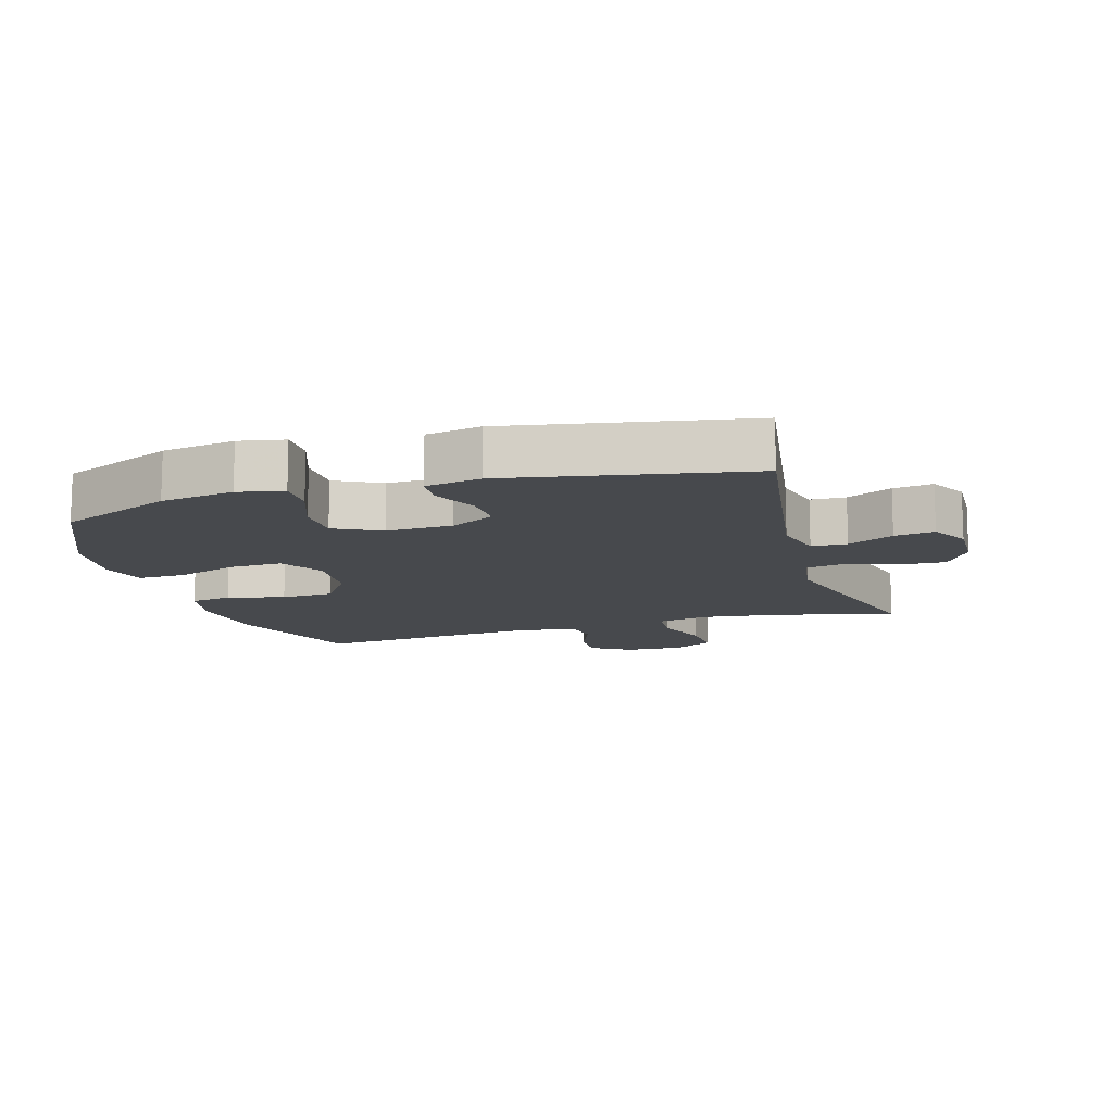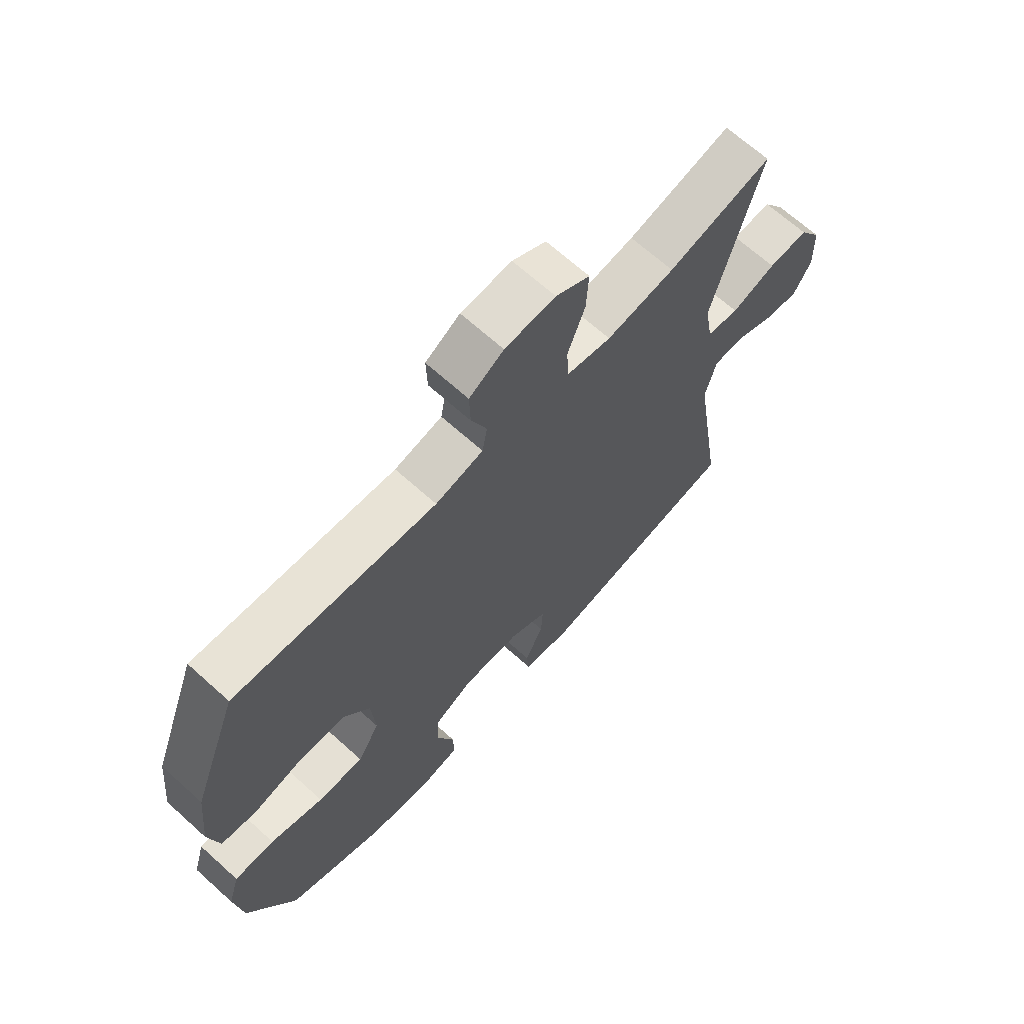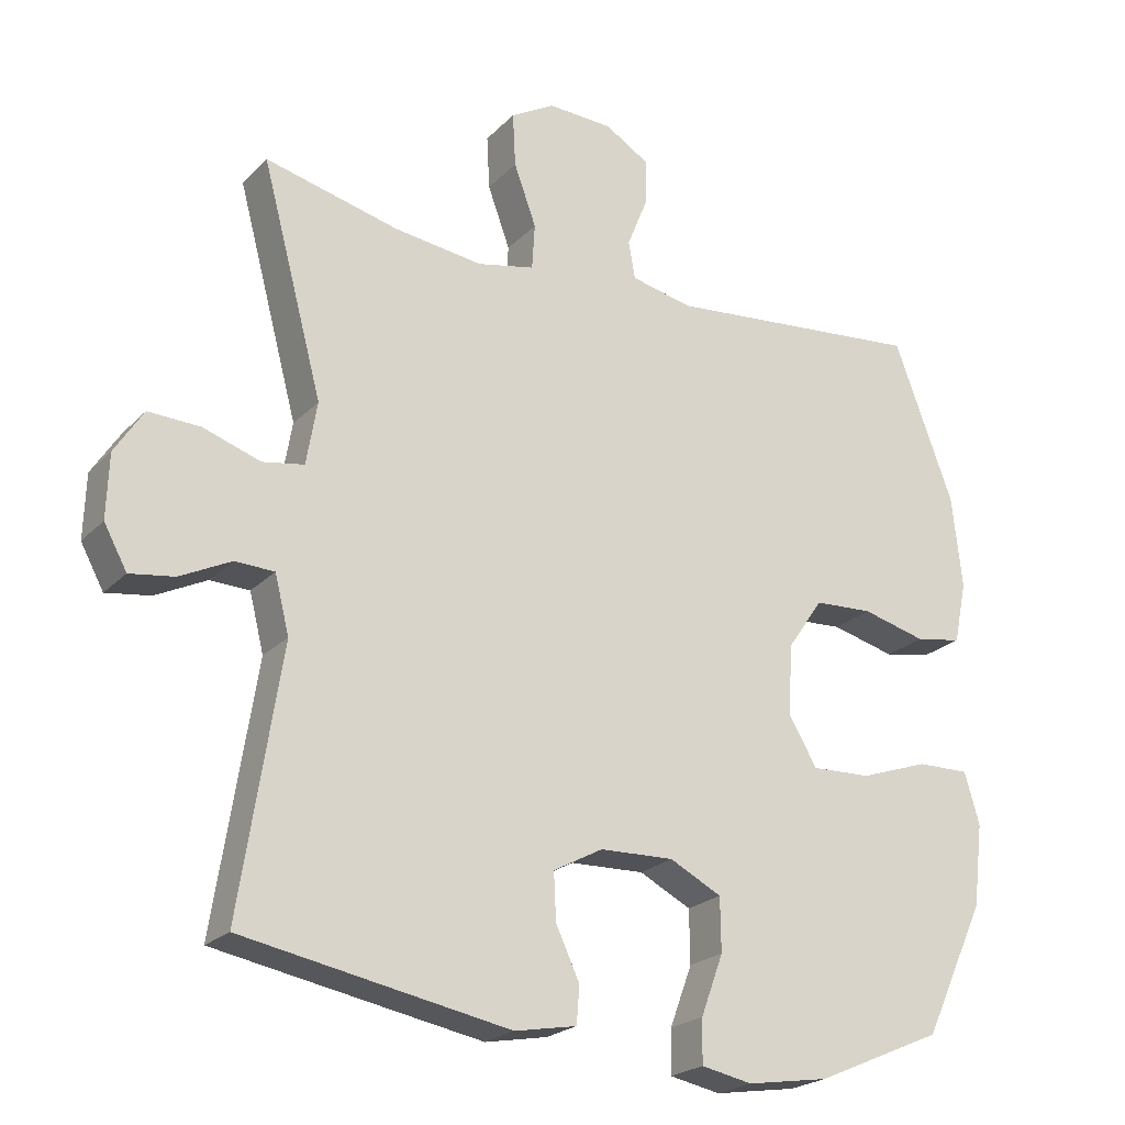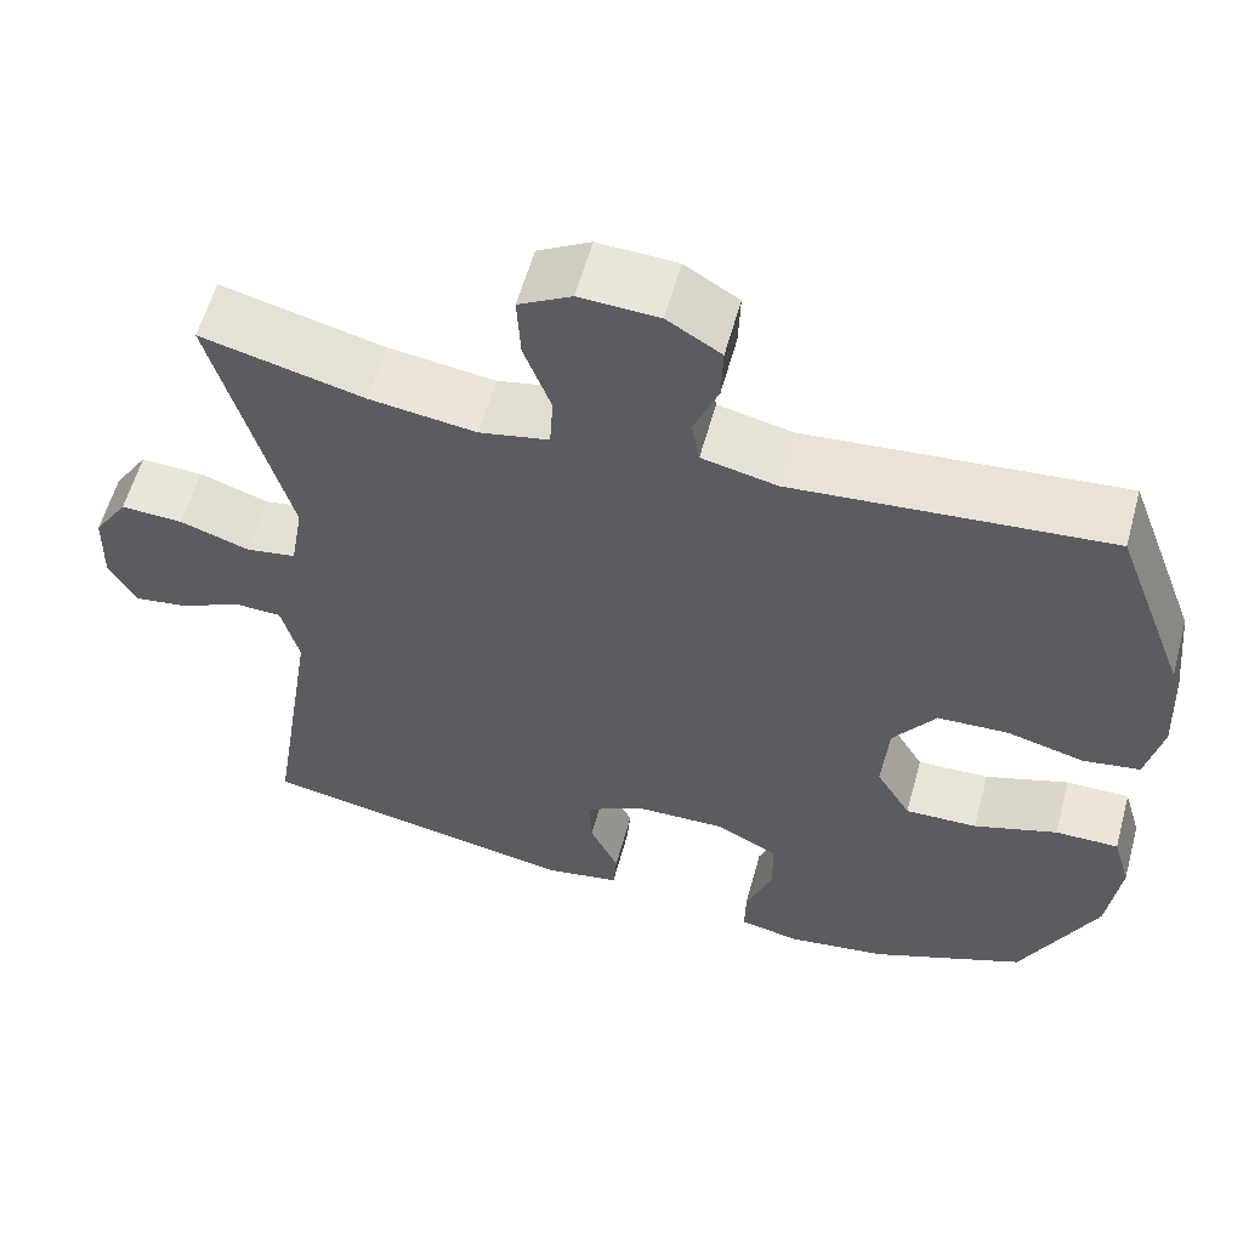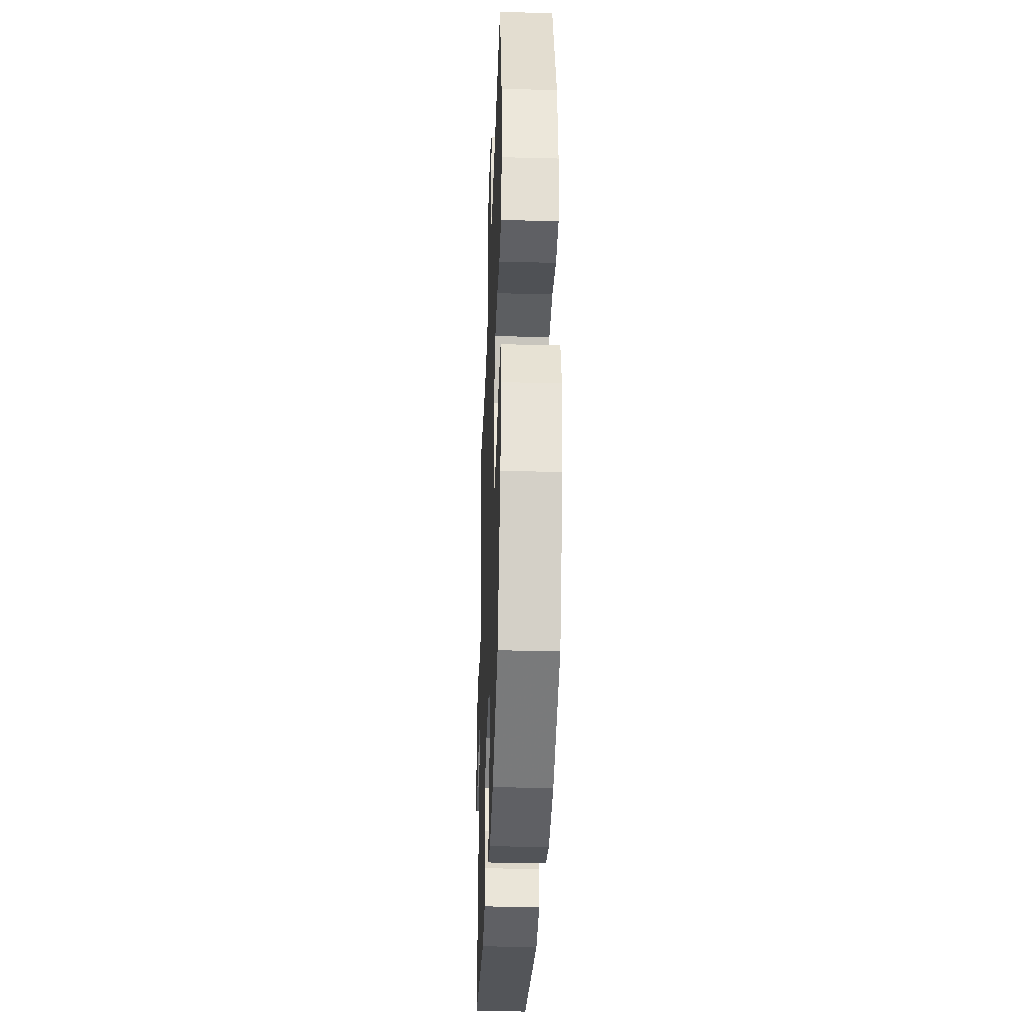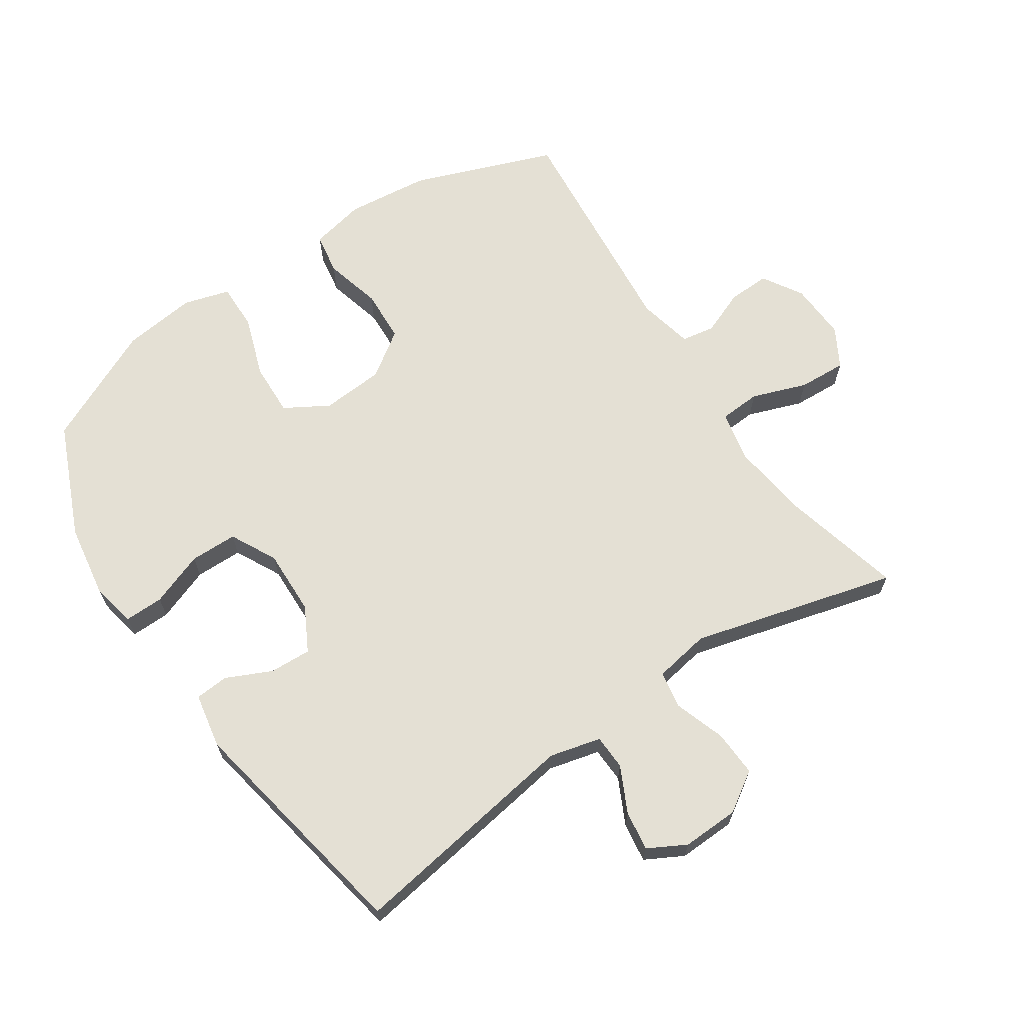
<metadata>
{"format":"obj","ext":"obj","renderer":"f3d","projection":"perspective","resolution":1024,"background":"white","views":[{"elev":-12.4,"azim":-163.4,"up":"+Y"},{"elev":67.6,"azim":132.1,"up":"+Z"},{"elev":-22.4,"azim":-31.3,"up":"+Z"},{"elev":58.8,"azim":15.4,"up":"+Z"},{"elev":-34.5,"azim":88.0,"up":"+Z"},{"elev":66.1,"azim":-123.9,"up":"+Y"}]}
</metadata>
<code>
v -0.5 0.07 -0.5
v -0.443 0.07 -0.135
v -0.463 0.07 -0.055
v -0.518 0.07 -0.053
v -0.589 0.07 -0.088
v -0.651 0.07 -0.097
v -0.683 0.07 -0.038
v -0.68 0.07 0.051
v -0.64 0.07 0.113
v -0.568 0.07 0.11
v -0.488 0.07 0.083
v -0.43 0.07 0.093
v -0.415 0.07 0.181
v -0.5 0.07 0.5
v -0.313 0.07 0.454
v -0.19 0.07 0.438
v -0.11 0.07 0.455
v -0.106 0.07 0.519
v -0.137 0.07 0.604
v -0.141 0.07 0.679
v -0.08 0.07 0.714
v 0.011 0.07 0.71
v 0.073 0.07 0.672
v 0.071 0.07 0.607
v 0.043 0.07 0.537
v 0.052 0.07 0.485
v 0.138 0.07 0.466
v 0.5 0.07 0.5
v 0.583 0.07 0.278
v 0.597 0.07 0.149
v 0.579 0.07 0.063
v 0.514 0.07 0.052
v 0.425 0.07 0.075
v 0.343 0.07 0.071
v 0.294 0.07 0
v 0.287 0.07 -0.098
v 0.327 0.07 -0.166
v 0.41 0.07 -0.163
v 0.506 0.07 -0.13
v 0.579 0.07 -0.129
v 0.6 0.07 -0.201
v 0.586 0.07 -0.316
v 0.5 0.07 -0.5
v 0.323 0.07 -0.577
v 0.209 0.07 -0.595
v 0.138 0.07 -0.581
v 0.139 0.07 -0.52
v 0.17 0.07 -0.436
v 0.169 0.07 -0.362
v 0.097 0.07 -0.325
v -0.006 0.07 -0.328
v -0.075 0.07 -0.365
v -0.072 0.07 -0.43
v -0.039 0.07 -0.501
v -0.043 0.07 -0.553
v -0.129 0.07 -0.569
v -0.5 0 -0.5
v -0.443 0 -0.135
v -0.463 0 -0.055
v -0.518 0 -0.053
v -0.589 0 -0.088
v -0.651 0 -0.097
v -0.683 0 -0.038
v -0.68 0 0.051
v -0.64 0 0.113
v -0.568 0 0.11
v -0.488 0 0.083
v -0.43 0 0.093
v -0.415 0 0.181
v -0.5 0 0.5
v -0.313 0 0.454
v -0.19 0 0.438
v -0.11 0 0.455
v -0.106 0 0.519
v -0.137 0 0.604
v -0.141 0 0.679
v -0.08 0 0.714
v 0.011 0 0.71
v 0.073 0 0.672
v 0.071 0 0.607
v 0.043 0 0.537
v 0.052 0 0.485
v 0.138 0 0.466
v 0.5 0 0.5
v 0.583 0 0.278
v 0.597 0 0.149
v 0.579 0 0.063
v 0.514 0 0.052
v 0.425 0 0.075
v 0.343 0 0.071
v 0.294 0 0
v 0.287 0 -0.098
v 0.327 0 -0.166
v 0.41 0 -0.163
v 0.506 0 -0.13
v 0.579 0 -0.129
v 0.6 0 -0.201
v 0.586 0 -0.316
v 0.5 0 -0.5
v 0.323 0 -0.577
v 0.209 0 -0.595
v 0.138 0 -0.581
v 0.139 0 -0.52
v 0.17 0 -0.436
v 0.169 0 -0.362
v 0.097 0 -0.325
v -0.006 0 -0.328
v -0.075 0 -0.365
v -0.072 0 -0.43
v -0.039 0 -0.501
v -0.043 0 -0.553
v -0.129 0 -0.569
f 53 54 55 56
f 52 53 56 1
f 51 52 1 2
f 50 51 2 3
f 45 46 47 48
f 45 48 49
f 44 45 49
f 43 44 49
f 42 43 49 50
f 38 39 40 41
f 37 38 41 42
f 30 31 32 33
f 30 33 34
f 27 28 29 30
f 26 27 30 34
f 22 23 24 25
f 22 25 26
f 21 22 26
f 18 19 20 21
f 17 18 21 26
f 16 17 26 34
f 13 14 15
f 12 13 15 16
f 8 9 10 11
f 6 7 8 11
f 4 5 6 11
f 3 4 11 12
f 37 42 50 3
f 12 16 34 35
f 12 35 36
f 3 12 36 37
f 112 111 110 109
f 57 112 109 108
f 58 57 108 107
f 59 58 107 106
f 104 103 102 101
f 105 104 101
f 105 101 100
f 105 100 99
f 106 105 99 98
f 97 96 95 94
f 98 97 94 93
f 89 88 87 86
f 90 89 86
f 86 85 84 83
f 90 86 83 82
f 81 80 79 78
f 82 81 78
f 82 78 77
f 77 76 75 74
f 82 77 74 73
f 90 82 73 72
f 71 70 69
f 72 71 69 68
f 67 66 65 64
f 67 64 63 62
f 67 62 61 60
f 68 67 60 59
f 59 106 98 93
f 91 90 72 68
f 92 91 68
f 93 92 68 59
f 1 57 58 2
f 2 58 59 3
f 3 59 60 4
f 4 60 61 5
f 5 61 62 6
f 6 62 63 7
f 7 63 64 8
f 8 64 65 9
f 9 65 66 10
f 10 66 67 11
f 11 67 68 12
f 12 68 69 13
f 13 69 70 14
f 14 70 71 15
f 15 71 72 16
f 16 72 73 17
f 17 73 74 18
f 18 74 75 19
f 19 75 76 20
f 20 76 77 21
f 21 77 78 22
f 22 78 79 23
f 23 79 80 24
f 24 80 81 25
f 25 81 82 26
f 26 82 83 27
f 27 83 84 28
f 28 84 85 29
f 29 85 86 30
f 30 86 87 31
f 31 87 88 32
f 32 88 89 33
f 33 89 90 34
f 34 90 91 35
f 35 91 92 36
f 36 92 93 37
f 37 93 94 38
f 38 94 95 39
f 39 95 96 40
f 40 96 97 41
f 41 97 98 42
f 42 98 99 43
f 43 99 100 44
f 44 100 101 45
f 45 101 102 46
f 46 102 103 47
f 47 103 104 48
f 48 104 105 49
f 49 105 106 50
f 50 106 107 51
f 51 107 108 52
f 52 108 109 53
f 53 109 110 54
f 54 110 111 55
f 55 111 112 56
f 56 112 57 1

</code>
